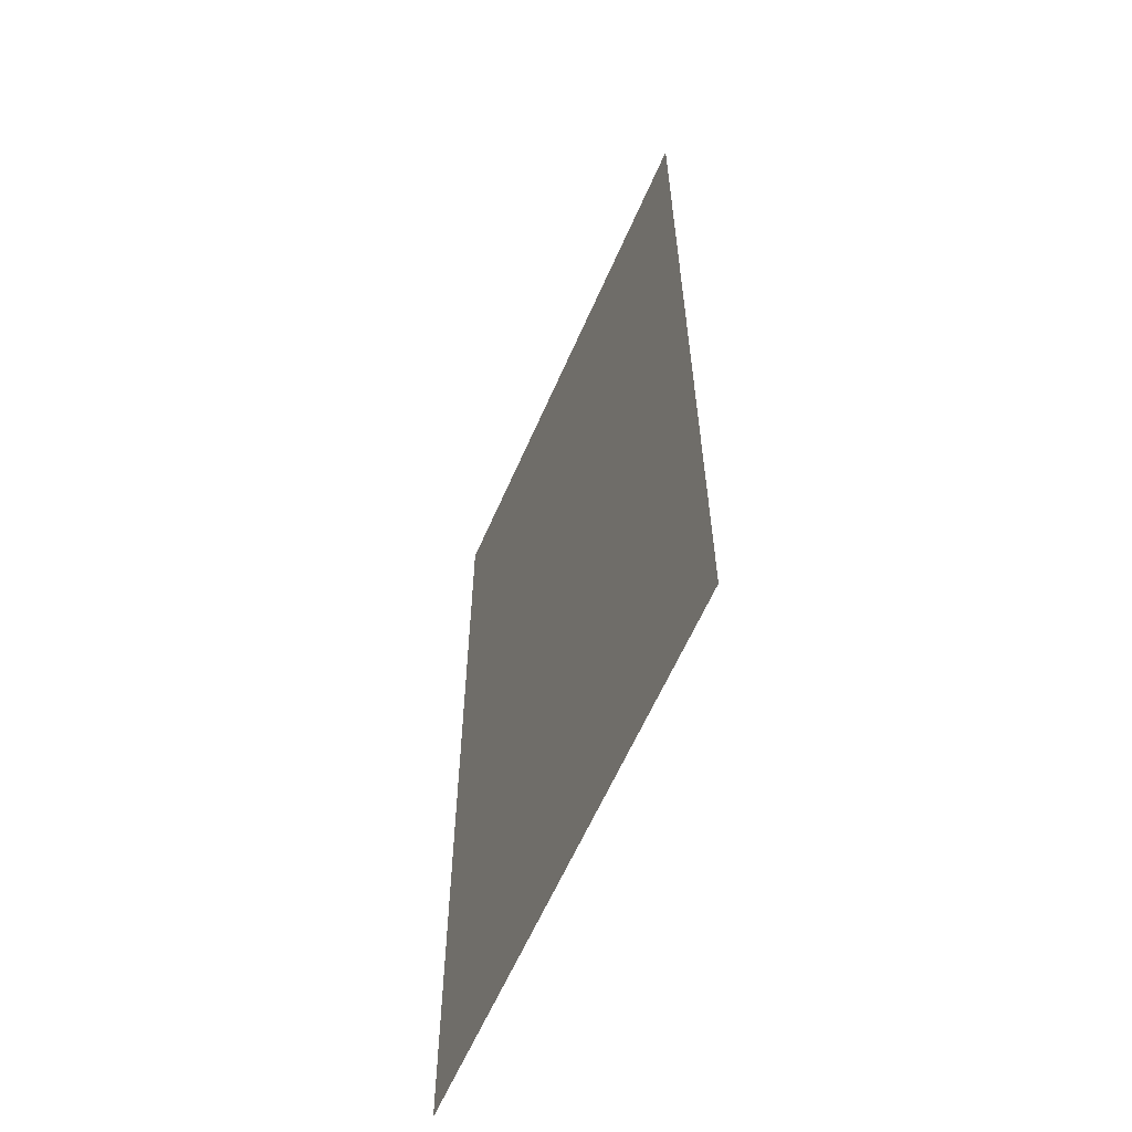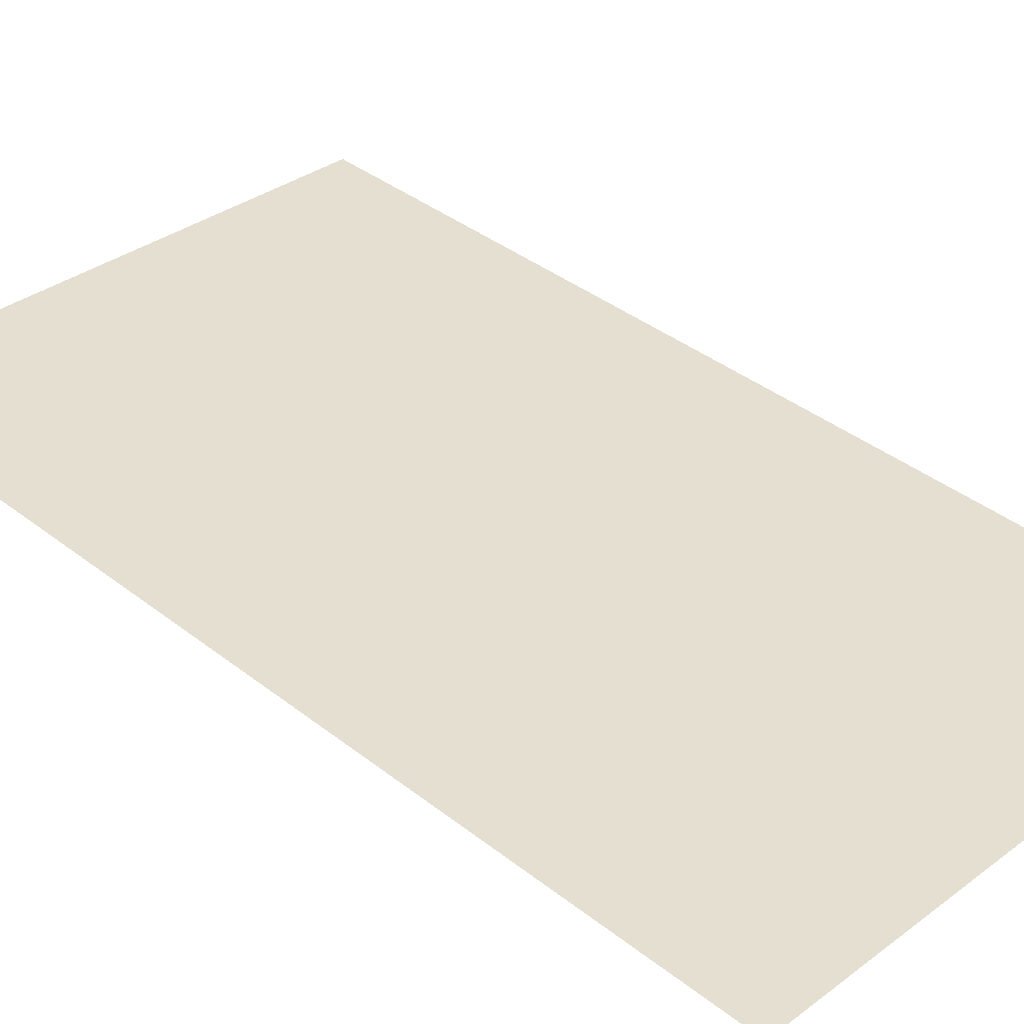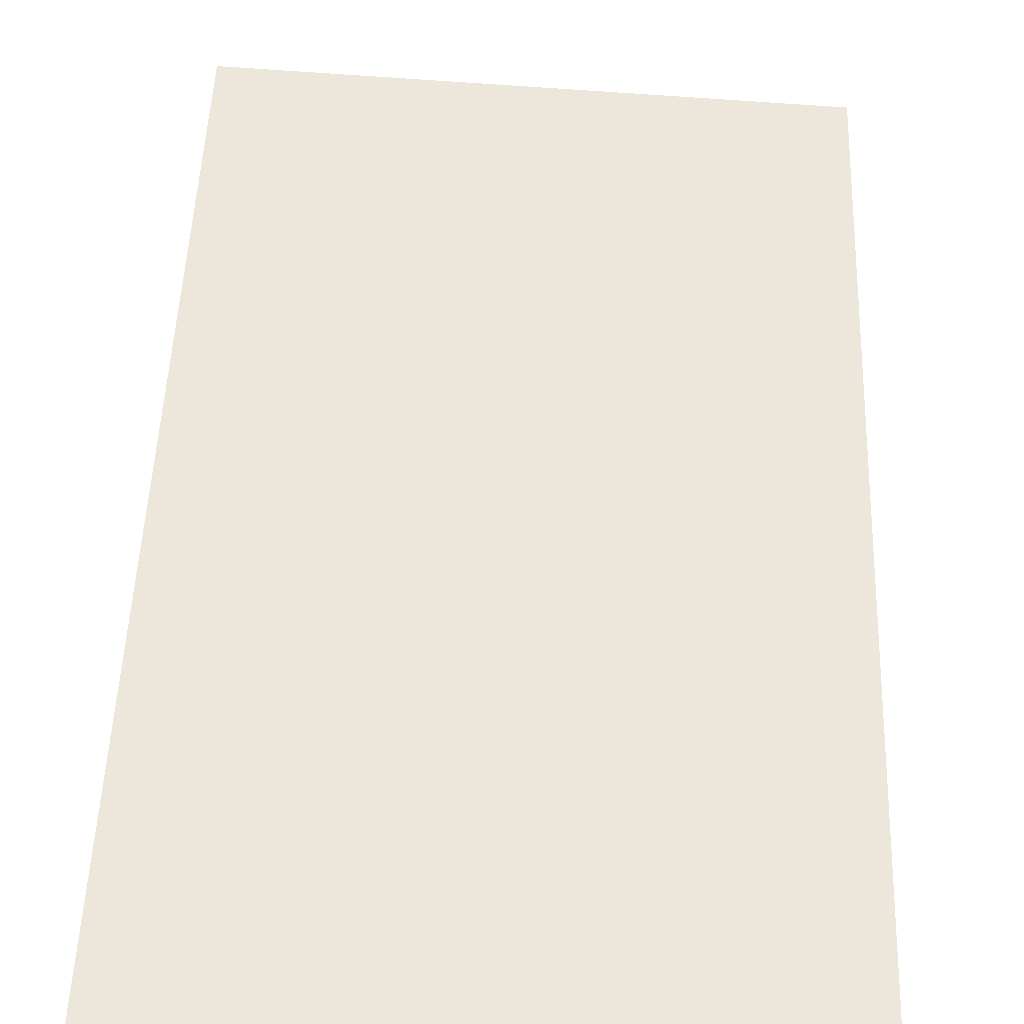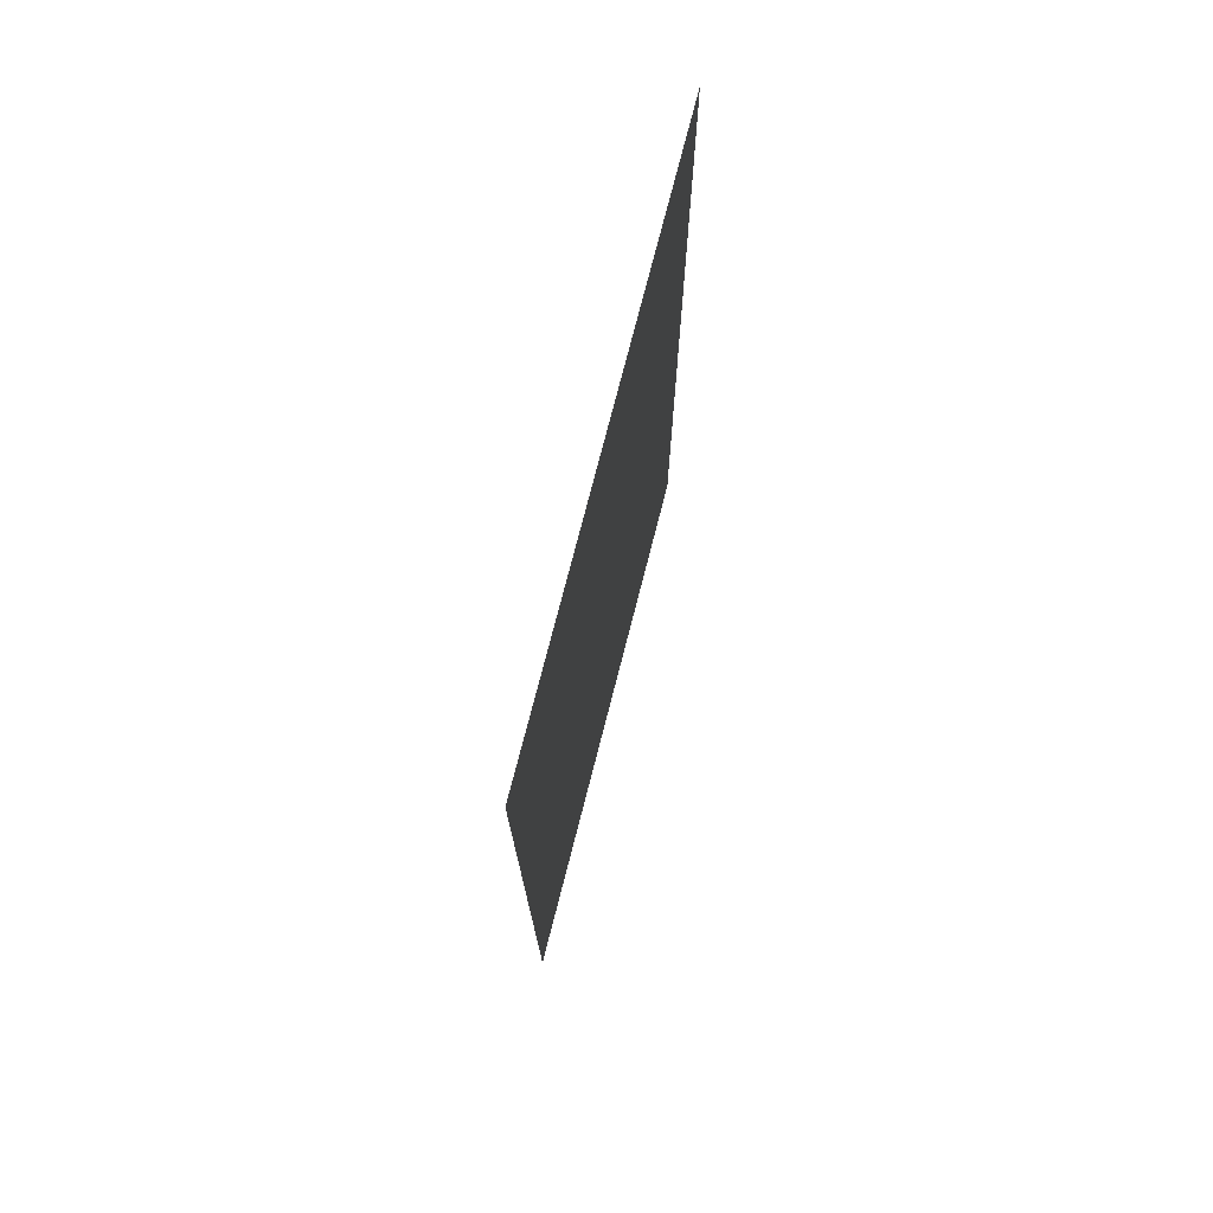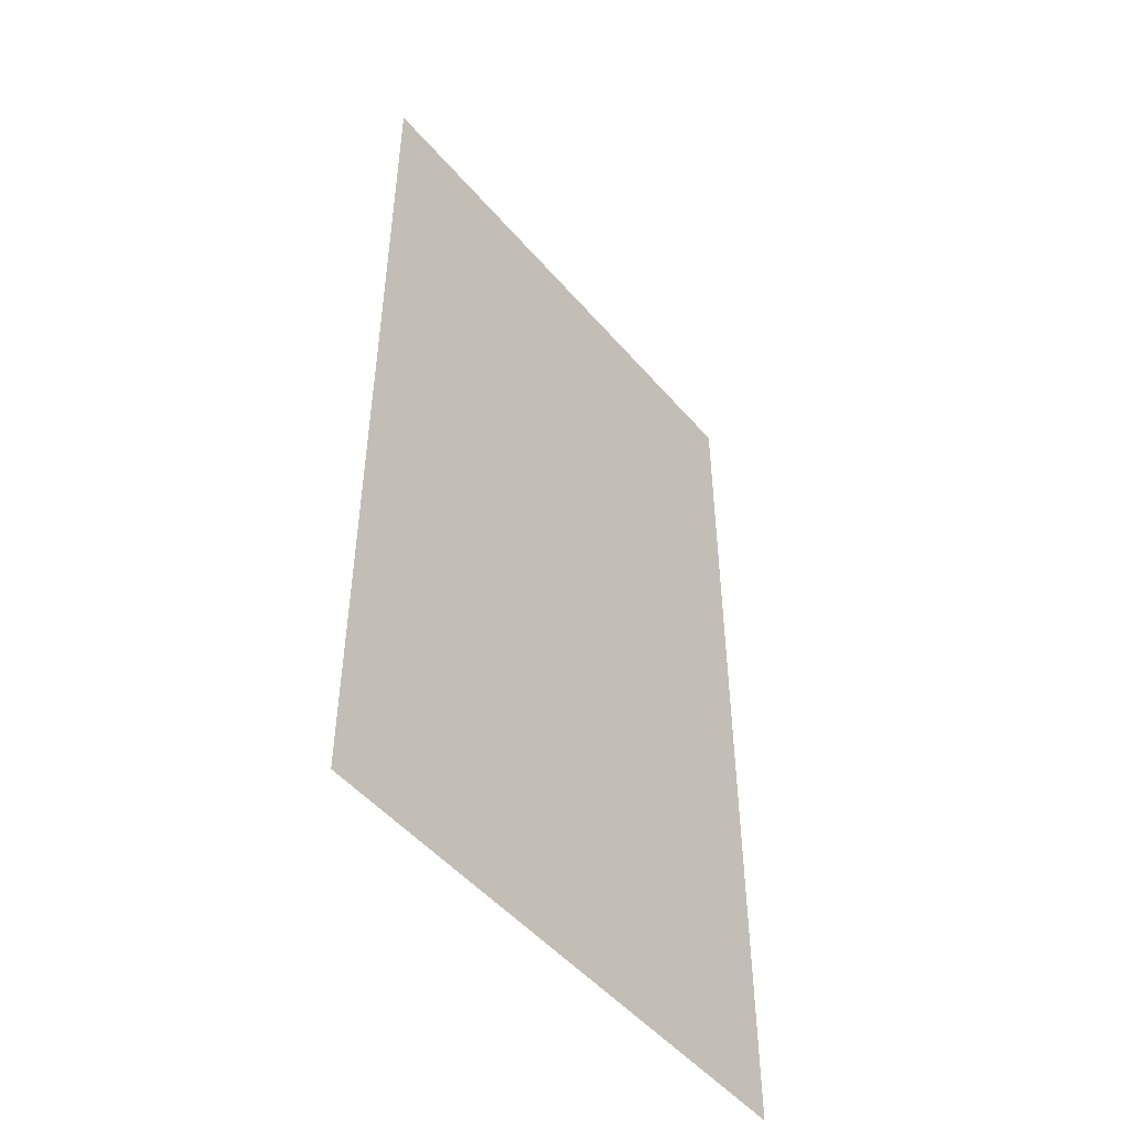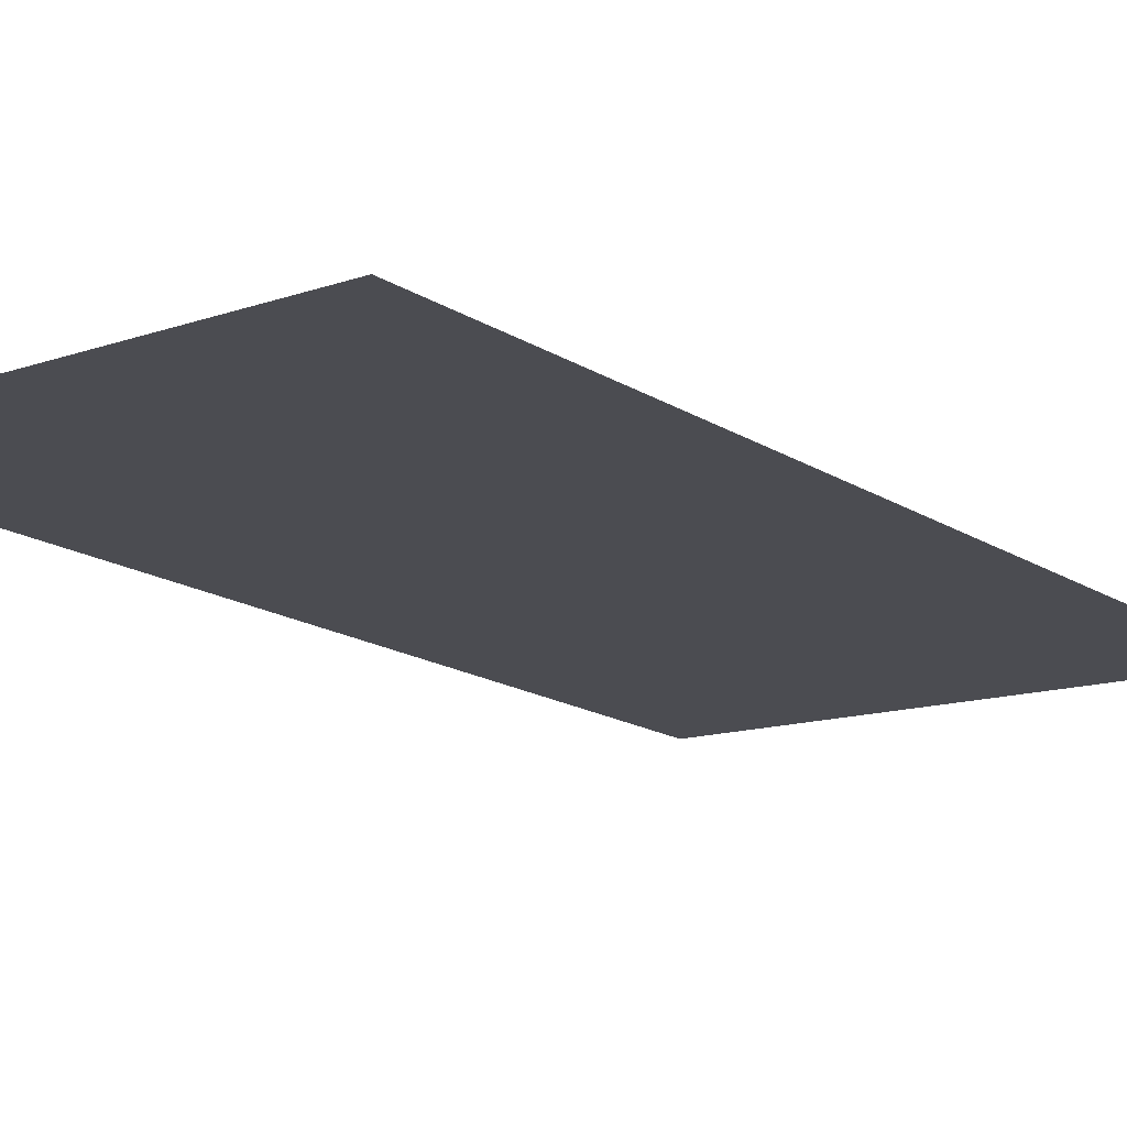
<metadata>
{"format":"obj","ext":"obj","renderer":"f3d","projection":"perspective","resolution":1024,"background":"white","views":[{"elev":-61.4,"azim":69.6,"up":"+Y"},{"elev":38.2,"azim":-45.3,"up":"+Z"},{"elev":49.3,"azim":2.1,"up":"+Z"},{"elev":75.5,"azim":-72.5,"up":"+Y"},{"elev":-49.9,"azim":-48.1,"up":"+Y"},{"elev":-17.4,"azim":39.6,"up":"+Z"}]}
</metadata>
<code>
o Castle
v 3.221 0.2439 0.7634
v 3.221 0.05668 0.7634
v 3.326 0.05668 0.7577
v 3.326 0.2439 0.7577
f 1 4 3 2

</code>
